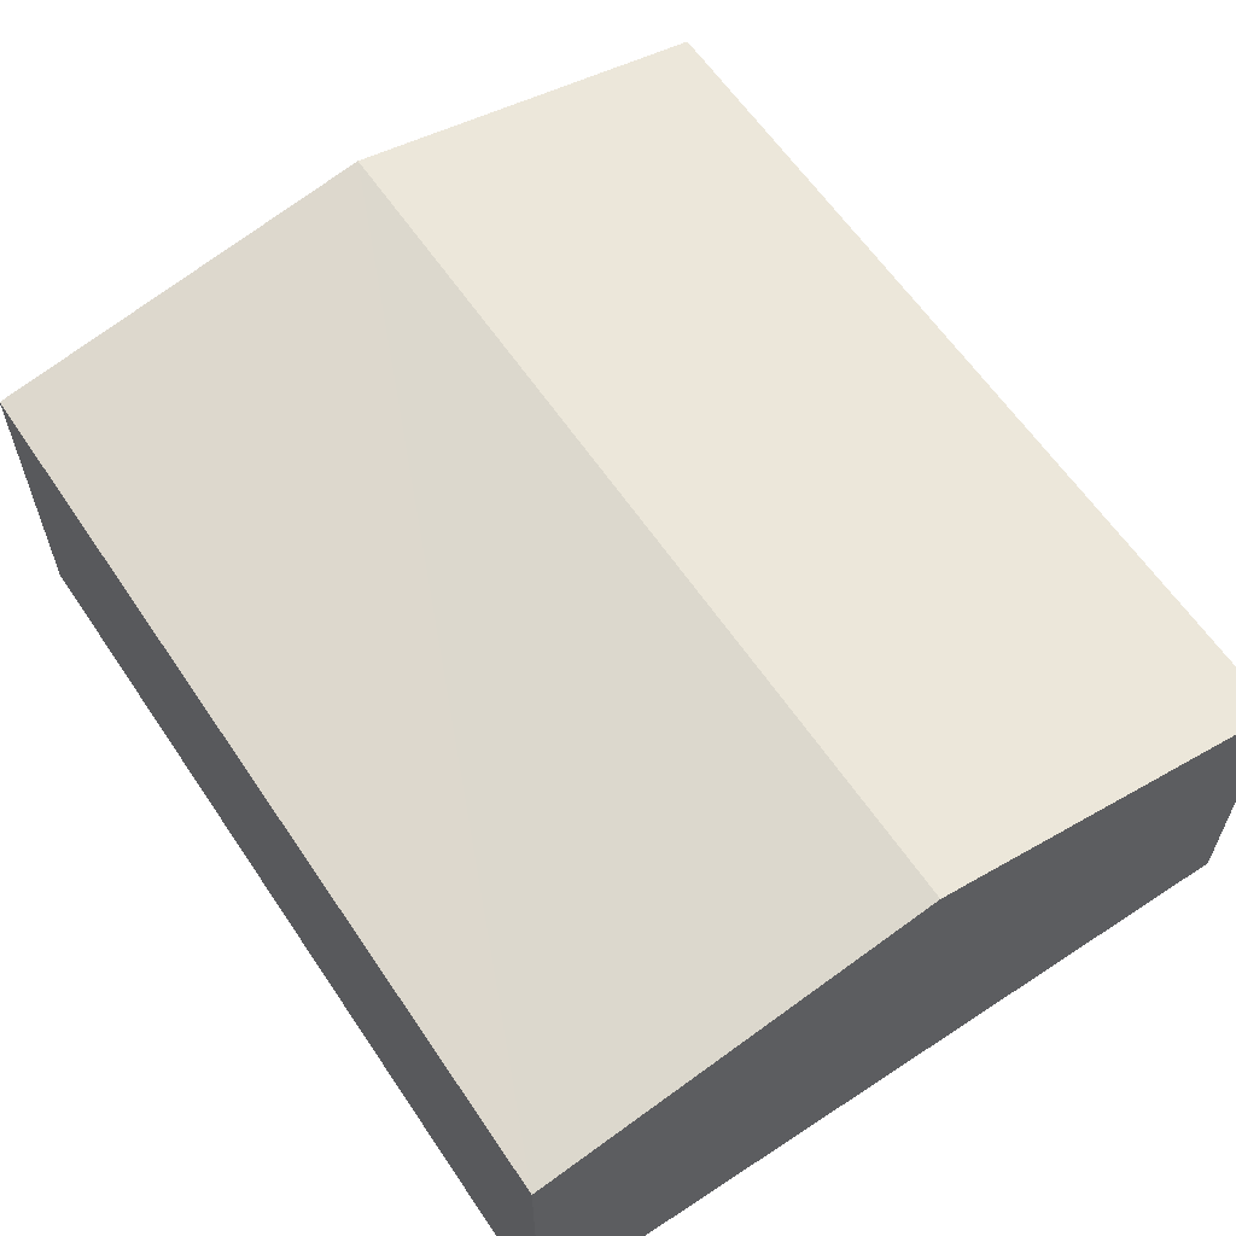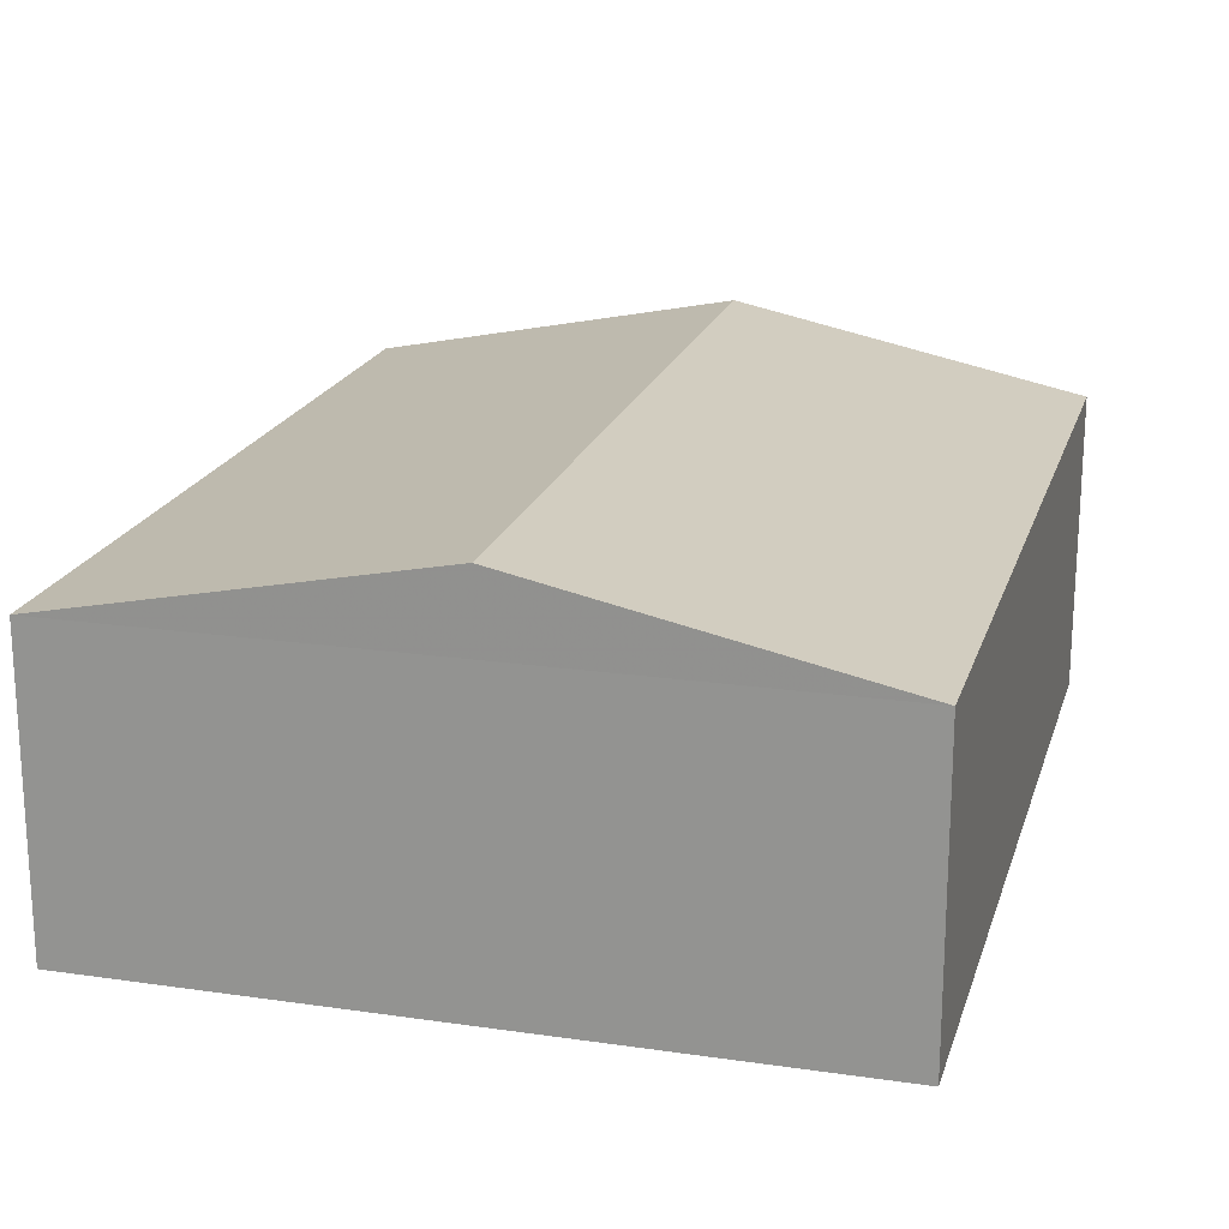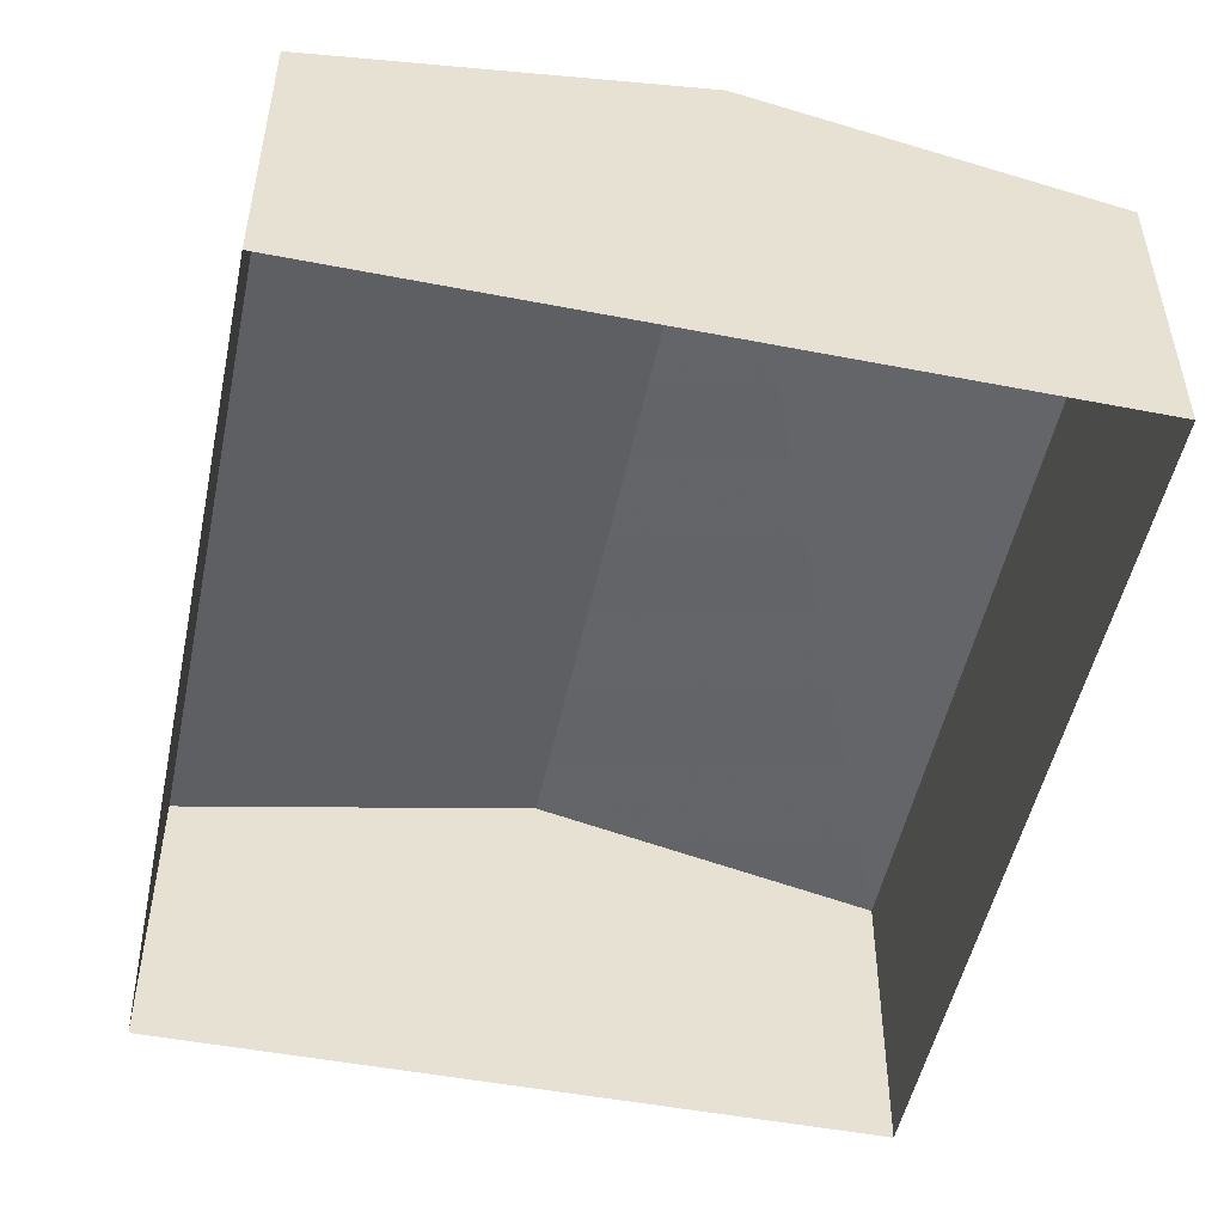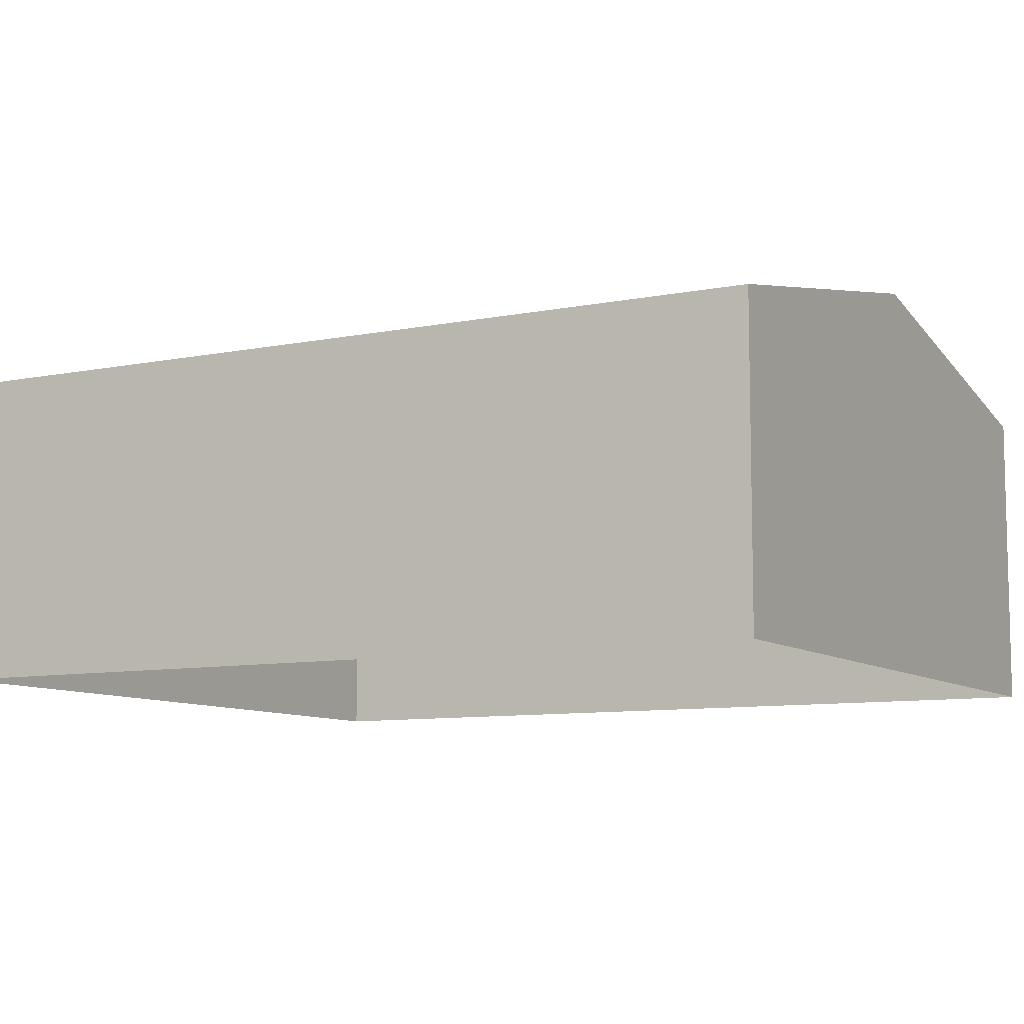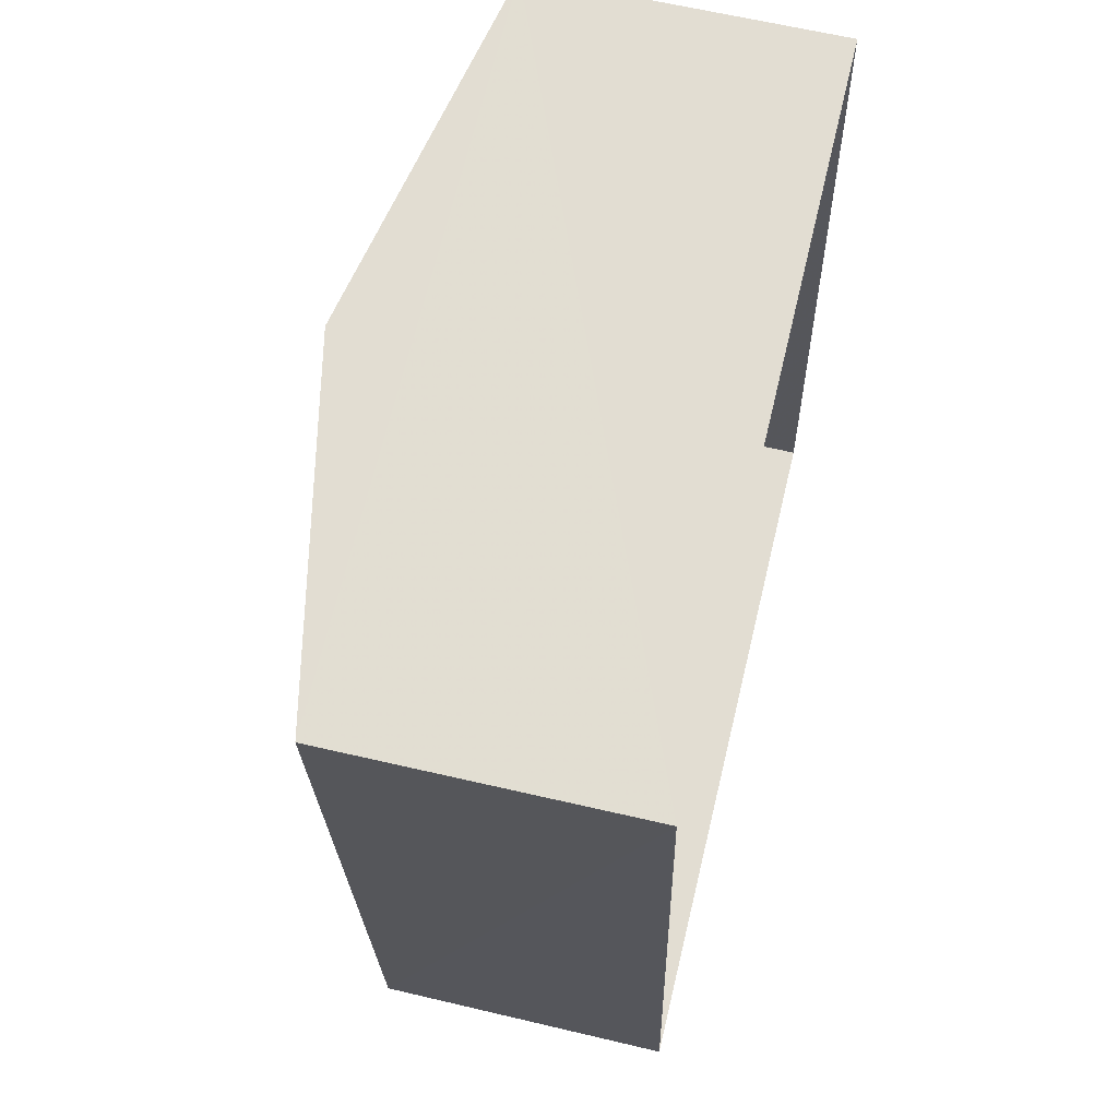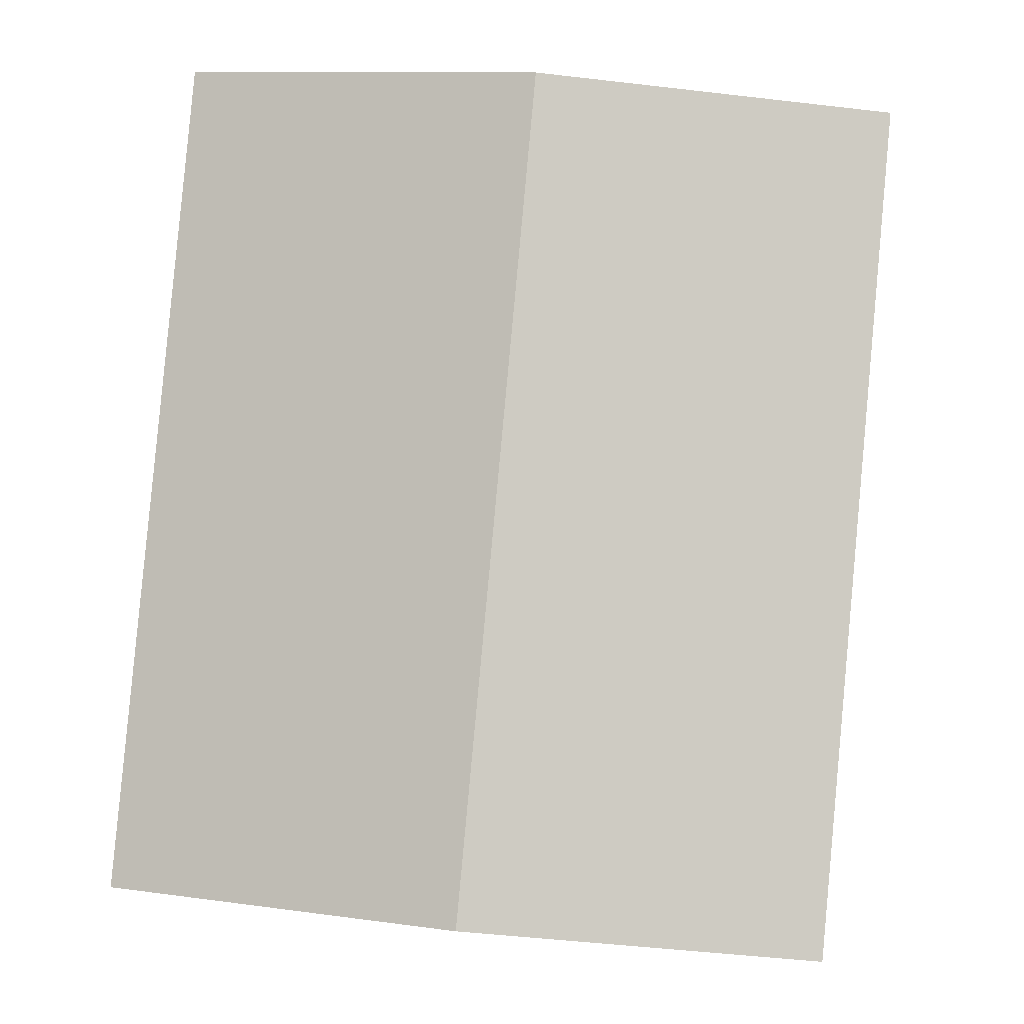
<metadata>
{"format":"obj","ext":"obj","renderer":"f3d","projection":"perspective","resolution":1024,"background":"white","views":[{"elev":61.0,"azim":-39.1,"up":"+Z"},{"elev":19.7,"azim":9.9,"up":"+Z"},{"elev":-50.7,"azim":-17.1,"up":"+Z"},{"elev":-8.9,"azim":-66.5,"up":"+Z"},{"elev":62.5,"azim":103.5,"up":"+Y"},{"elev":-5.0,"azim":7.3,"up":"+Y"}]}
</metadata>
<code>
v -8.906e+04 -9.943e+04 8.012
v -8.905e+04 -9.942e+04 8.011
v -8.906e+04 -9.943e+04 8.011
v -8.906e+04 -9.942e+04 8.011
v -8.906e+04 -9.942e+04 10.63
v -8.906e+04 -9.943e+04 10.63
v -8.905e+04 -9.942e+04 10.11
v -8.906e+04 -9.943e+04 10.11
v -8.906e+04 -9.942e+04 10.11
v -8.906e+04 -9.943e+04 10.11
f 1 2 3
f 1 4 2
f 5 6 7
f 8 5 9
f 7 6 10
f 6 5 8
f 8 1 3
f 10 8 3
f 9 2 4
f 9 7 2
f 10 3 2
f 7 10 2
f 6 8 10
f 8 4 1
f 8 9 4
f 5 7 9

</code>
